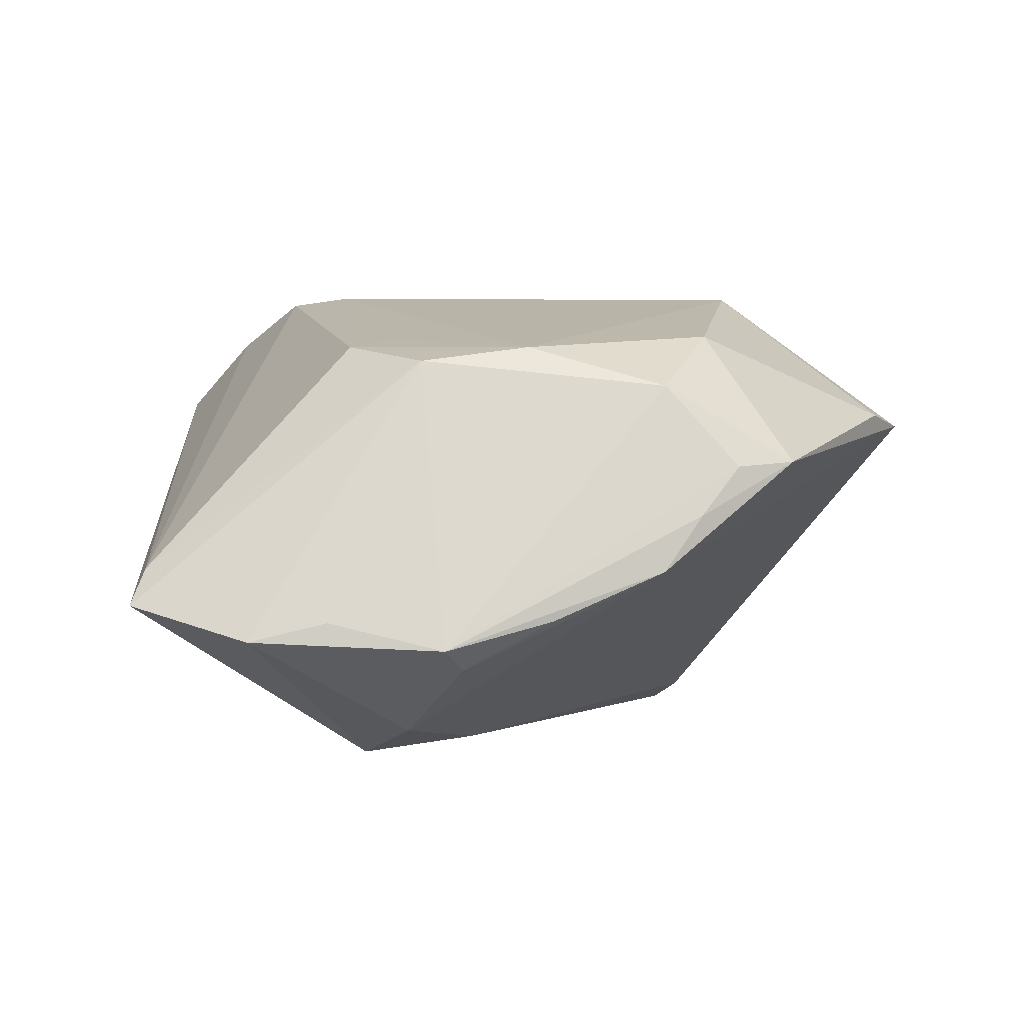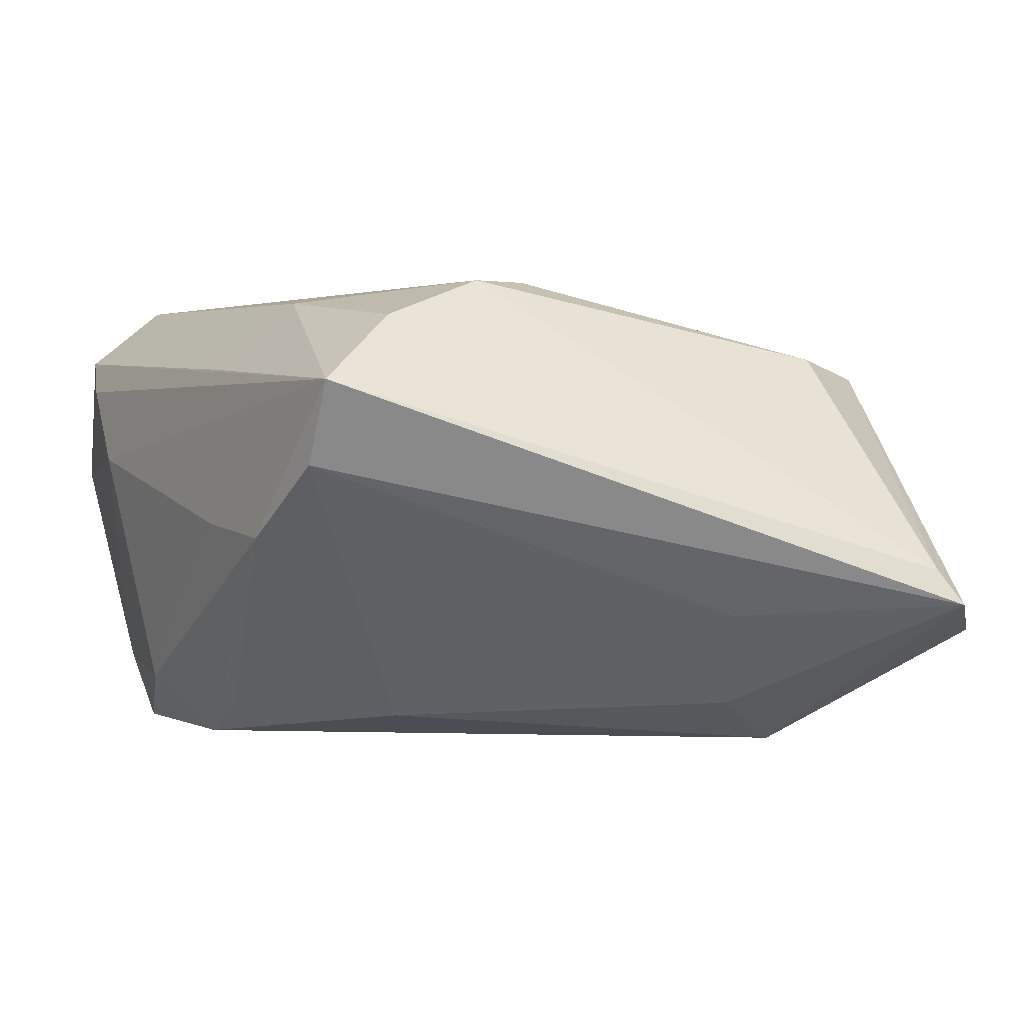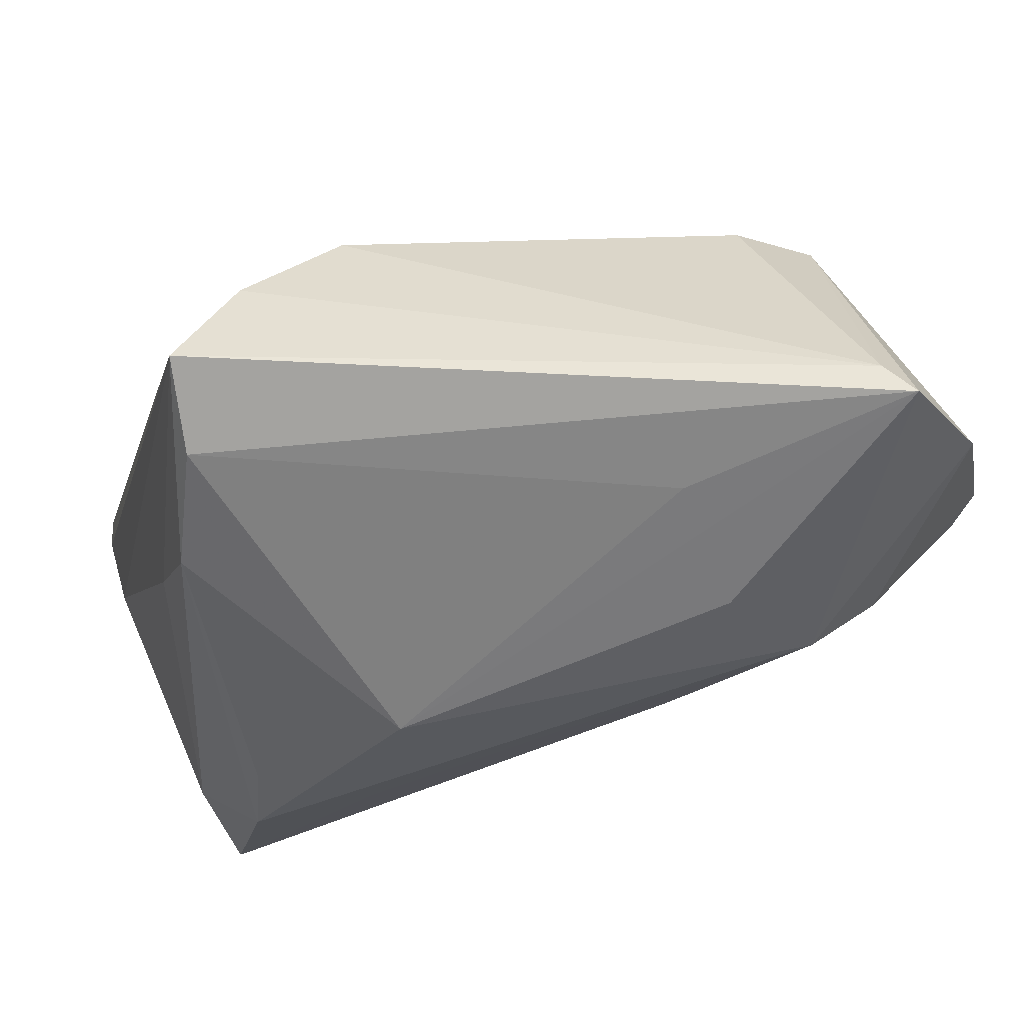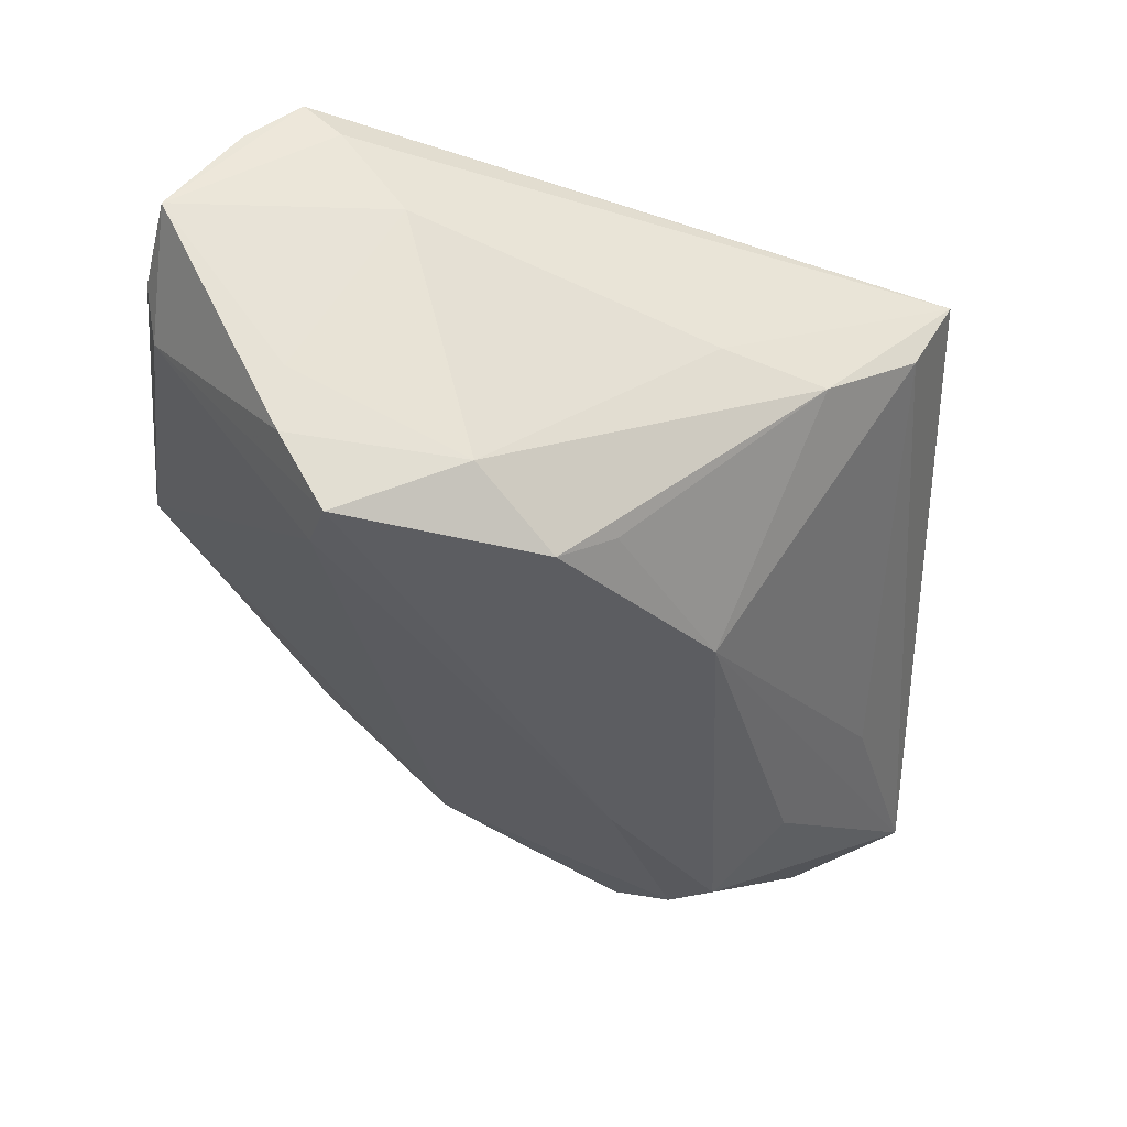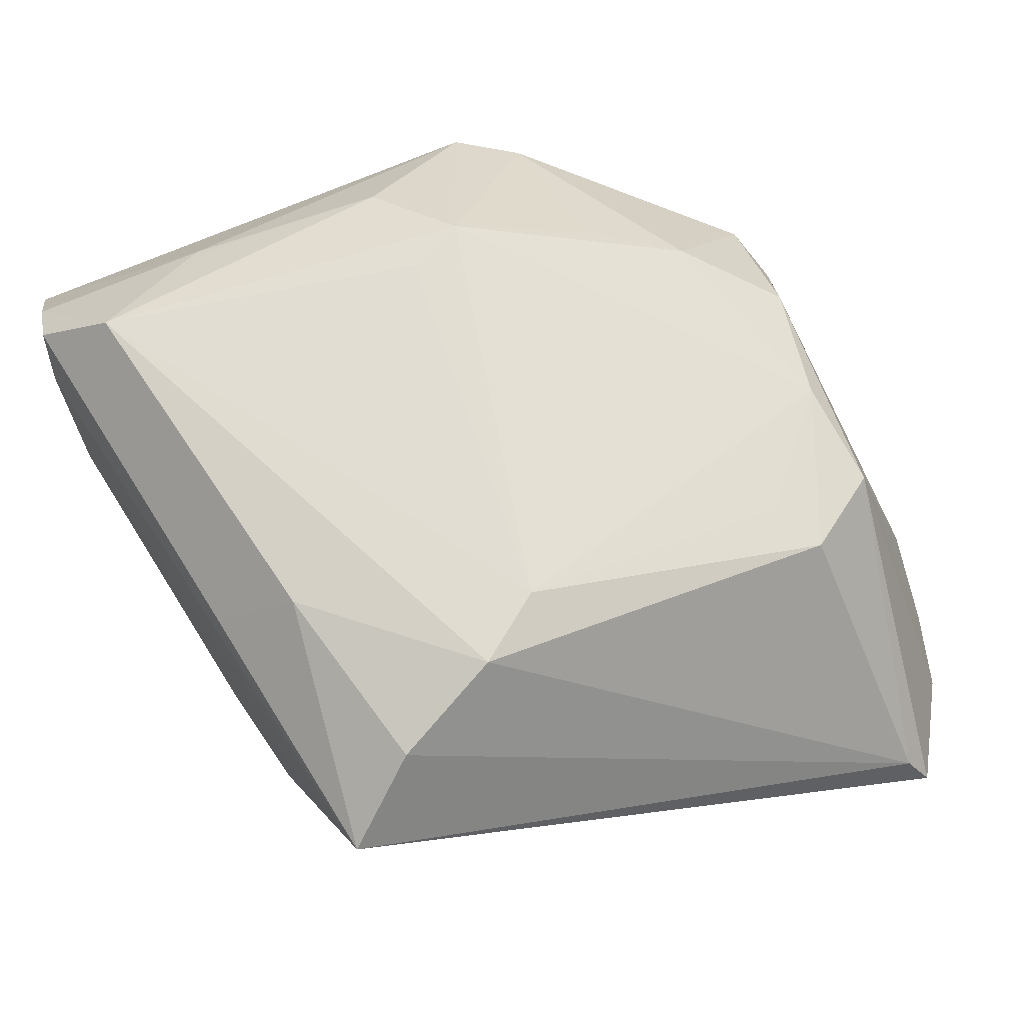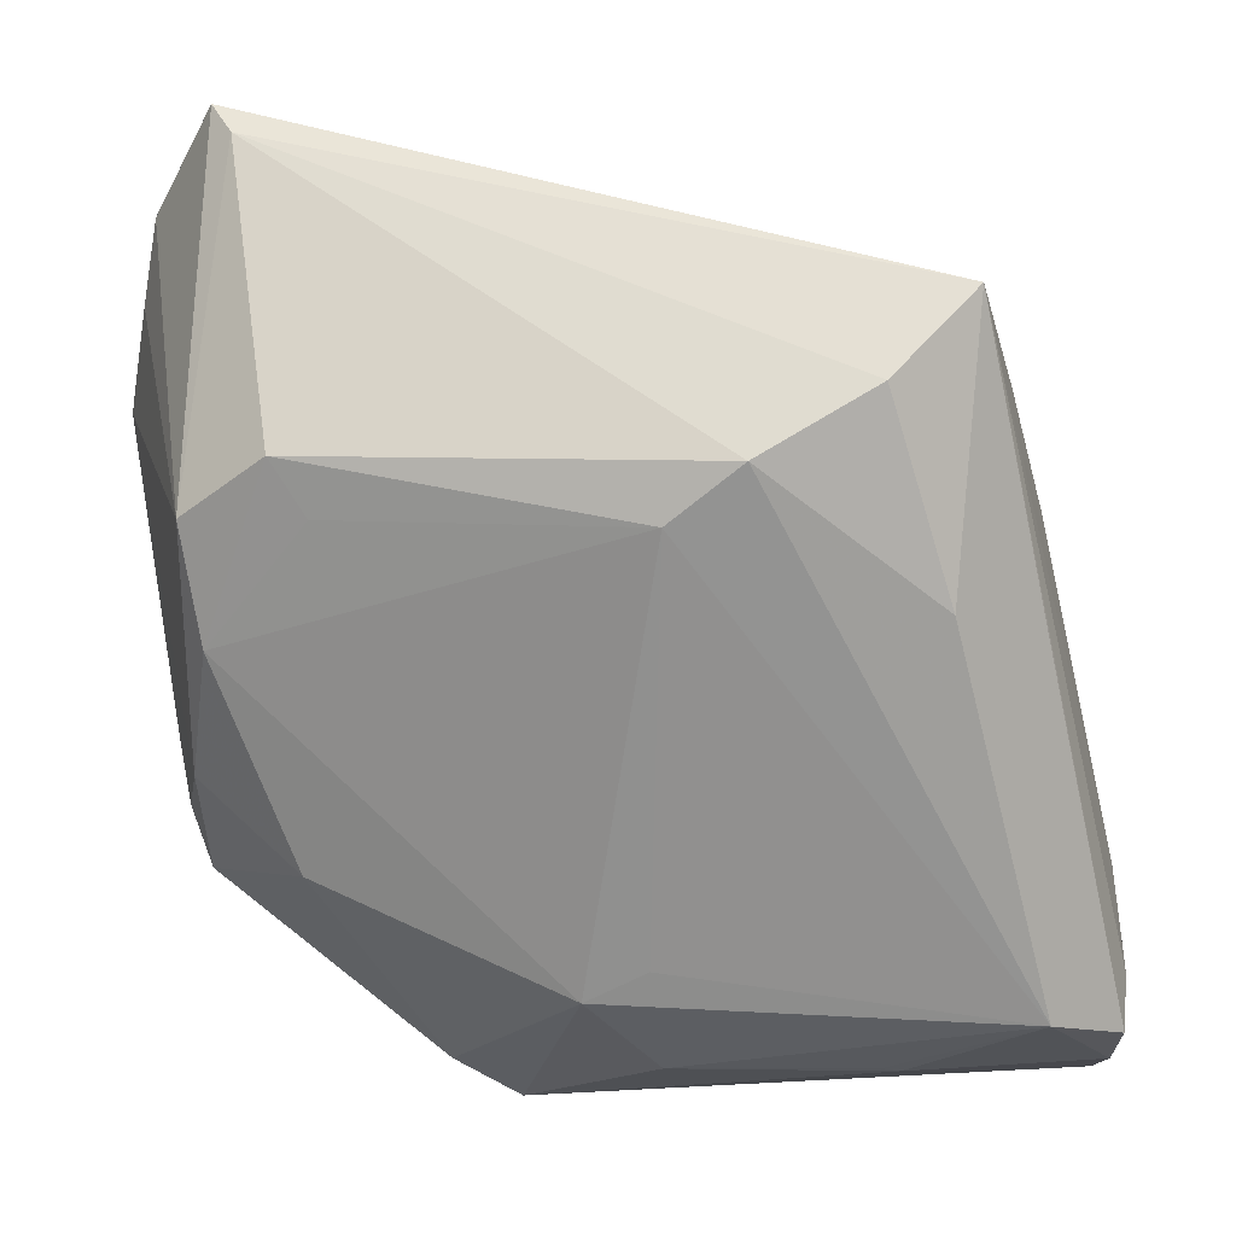
<metadata>
{"format":"obj","ext":"obj","renderer":"f3d","projection":"perspective","resolution":1024,"background":"white","views":[{"elev":0.2,"azim":-99.2,"up":"+Z"},{"elev":0.9,"azim":163.4,"up":"+Z"},{"elev":75.6,"azim":165.7,"up":"+Y"},{"elev":-36.6,"azim":82.7,"up":"+Z"},{"elev":67.5,"azim":160.6,"up":"+Z"},{"elev":23.9,"azim":2.5,"up":"+Y"}]}
</metadata>
<code>
v 0.02137 -0.03399 0.018
v 0.0006019 -0.02081 0.02419
v 0.04256 -0.03569 0.01271
v 0.03829 -0.03002 -0.02018
v -0.04723 0.01345 -0.01733
v 0.04332 -0.0263 0.01339
v 0.03565 -0.0259 0.02335
v 0.03201 -0.003828 -0.02728
v 0.02867 -0.02641 -0.02498
v -0.00536 -0.02412 0.02423
v 0.0318 0.0232 -0.003837
v -0.01835 -0.03919 0.009822
v -0.02849 0.01825 0.0174
v 0.02562 0.01261 0.02213
v 0.03788 -0.01209 -0.02138
v -0.04747 0.02713 -0.01239
v -0.04032 0.01686 0.01423
v -0.02047 -0.02109 0.01921
v 0.04224 -0.04265 0.003138
v 0.01941 0.0322 0.01972
v 0.02733 0.0383 0.01263
v -0.02796 0.02139 -0.02738
v 0.02316 -0.03462 0.0174
v -0.01356 0.007754 -0.02738
v -0.03836 0.005288 0.01591
v -0.01752 0.03725 -0.01223
v 0.03489 0.01205 -0.002481
v -0.04989 0.01561 -0.0152
v 0.00828 0.02666 0.02401
v 0.02812 0.03362 0.003915
v -0.03762 0.04498 -0.007206
v -0.04067 -0.008946 0.01185
v -0.03573 0.01772 -0.02438
v -0.03991 0.04657 -0.01086
v 0.001722 -0.03387 0.01907
v -0.01183 -0.04382 0.00878
v -0.04294 -0.01625 0.003363
v -0.03141 0.02504 -0.02441
v 0.00141 0.02092 0.02436
v 0.03956 -0.02989 -0.0134
v 0.03315 -0.04382 0.000788
v 0.01437 0.0143 -0.02423
v -0.03204 0.02347 0.01613
v -0.04462 -0.01193 -0.001752
v 0.03631 -0.02537 -0.02738
v 0.01936 -0.004807 -0.02737
v 0.03391 0.009151 0.01479
v -0.02014 0.02822 -0.02246
v 0.04253 -0.01967 0.004866
v 0.02999 -0.04272 -0.003917
v -0.04628 0.03502 -0.01433
v 0.04303 -0.03019 0.01715
v -0.04782 0.004329 -0.01241
v -0.04108 -0.02261 0.003915
v 0.03046 0.002168 -0.02335
v -0.04583 -0.007667 -0.007527
v -0.03034 -0.01564 0.01784
f 51 17 34
f 34 30 26
f 42 26 30
f 34 26 42
f 34 22 38
f 38 51 34
f 22 51 38
f 28 17 16
f 16 51 28
f 17 51 16
f 24 22 45
f 22 42 8
f 42 55 8
f 48 22 34
f 34 42 48
f 48 42 22
f 21 30 34
f 49 27 21
f 49 21 6
f 6 21 52
f 32 17 28
f 4 50 45
f 22 24 33
f 24 56 33
f 33 51 22
f 33 56 5
f 28 51 33
f 33 5 28
f 9 24 45
f 9 56 24
f 45 50 9
f 28 5 53
f 53 56 28
f 5 56 53
f 11 42 30
f 11 55 42
f 11 8 55
f 30 21 11
f 11 21 27
f 45 22 46
f 46 8 45
f 22 8 46
f 3 52 7
f 10 57 18
f 57 32 54
f 17 32 25
f 25 32 57
f 25 43 17
f 25 57 10
f 28 56 44
f 56 54 44
f 15 11 27
f 8 11 15
f 45 8 15
f 15 27 49
f 15 4 45
f 49 40 15
f 15 40 4
f 52 21 47
f 47 7 52
f 43 29 31
f 34 17 31
f 17 43 31
f 31 21 34
f 39 29 43
f 39 25 10
f 7 29 39
f 14 29 7
f 14 47 21
f 7 47 14
f 3 7 23
f 50 41 36
f 36 9 50
f 56 9 36
f 36 54 56
f 37 54 32
f 37 44 54
f 37 32 28
f 28 44 37
f 21 31 20
f 20 31 29
f 20 14 21
f 29 14 20
f 43 25 13
f 13 39 43
f 25 39 13
f 10 7 2
f 2 39 10
f 7 39 2
f 1 23 7
f 3 23 19
f 23 36 19
f 19 36 41
f 4 40 19
f 50 4 19
f 19 41 50
f 19 52 3
f 19 6 52
f 49 6 19
f 19 40 49
f 10 18 12
f 12 36 10
f 12 18 57
f 57 54 12
f 54 36 12
f 35 36 23
f 23 1 35
f 10 36 35
f 35 1 7
f 35 7 10

</code>
